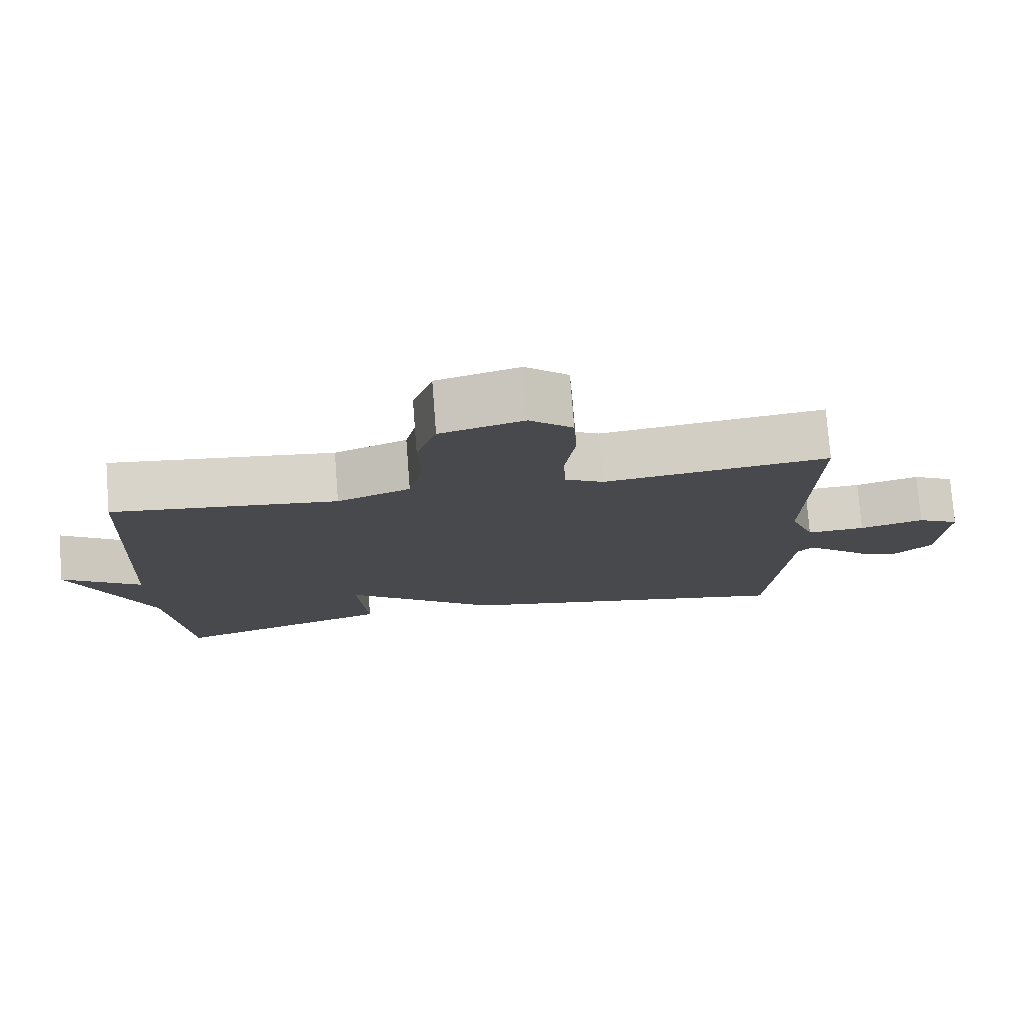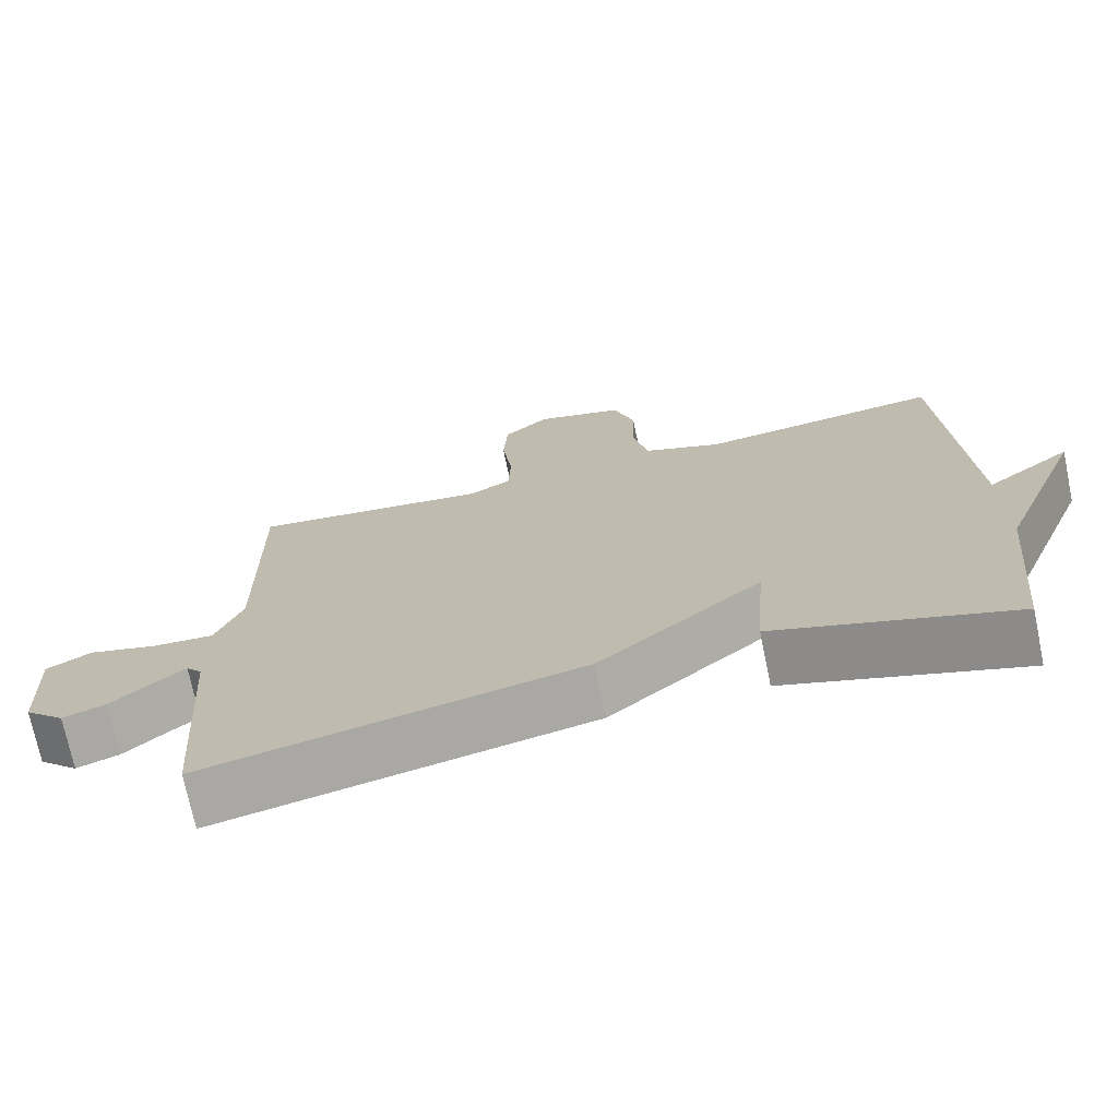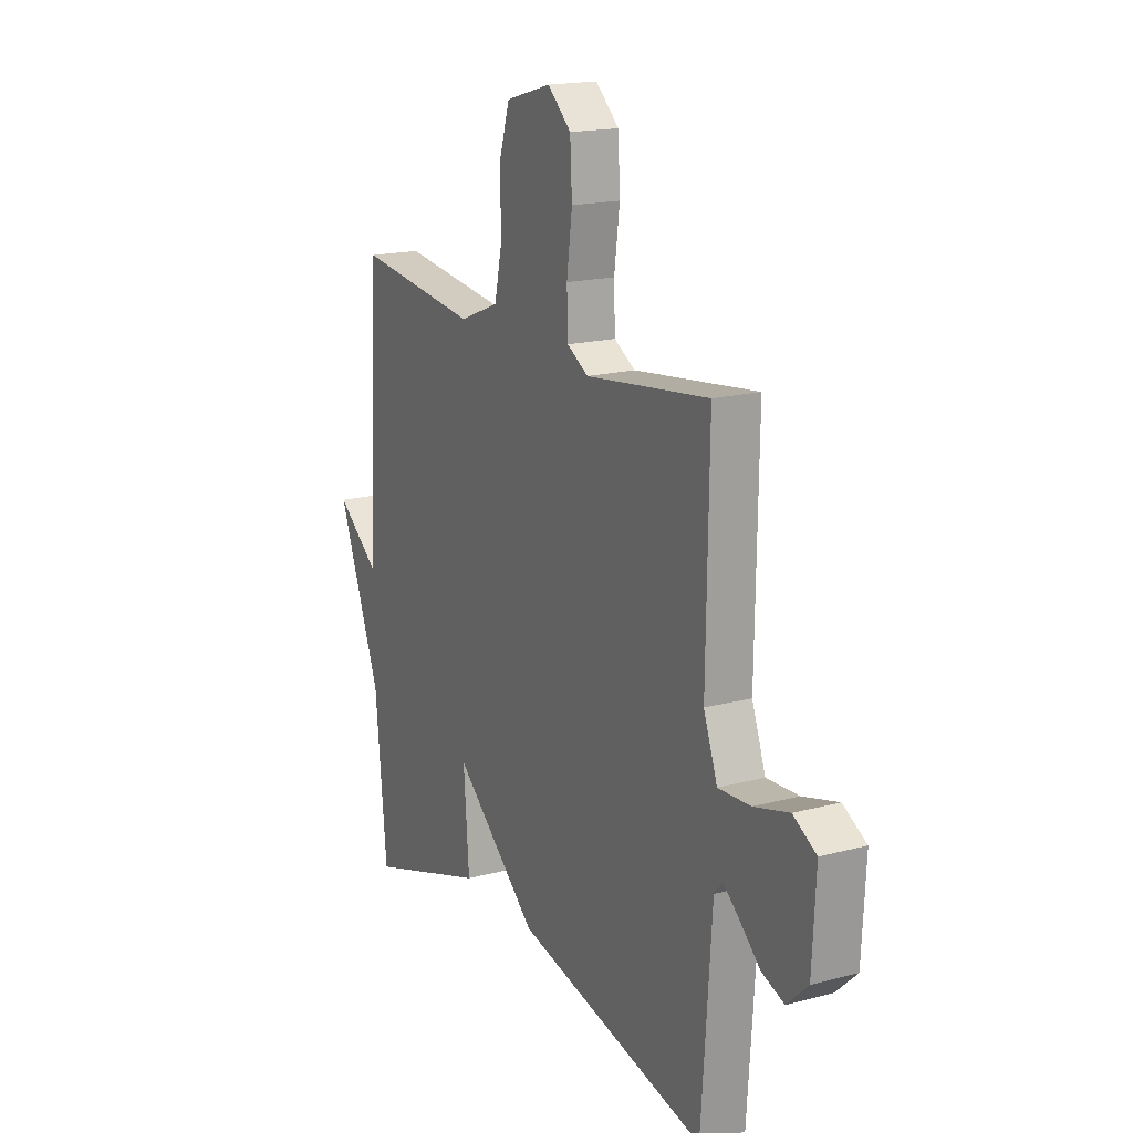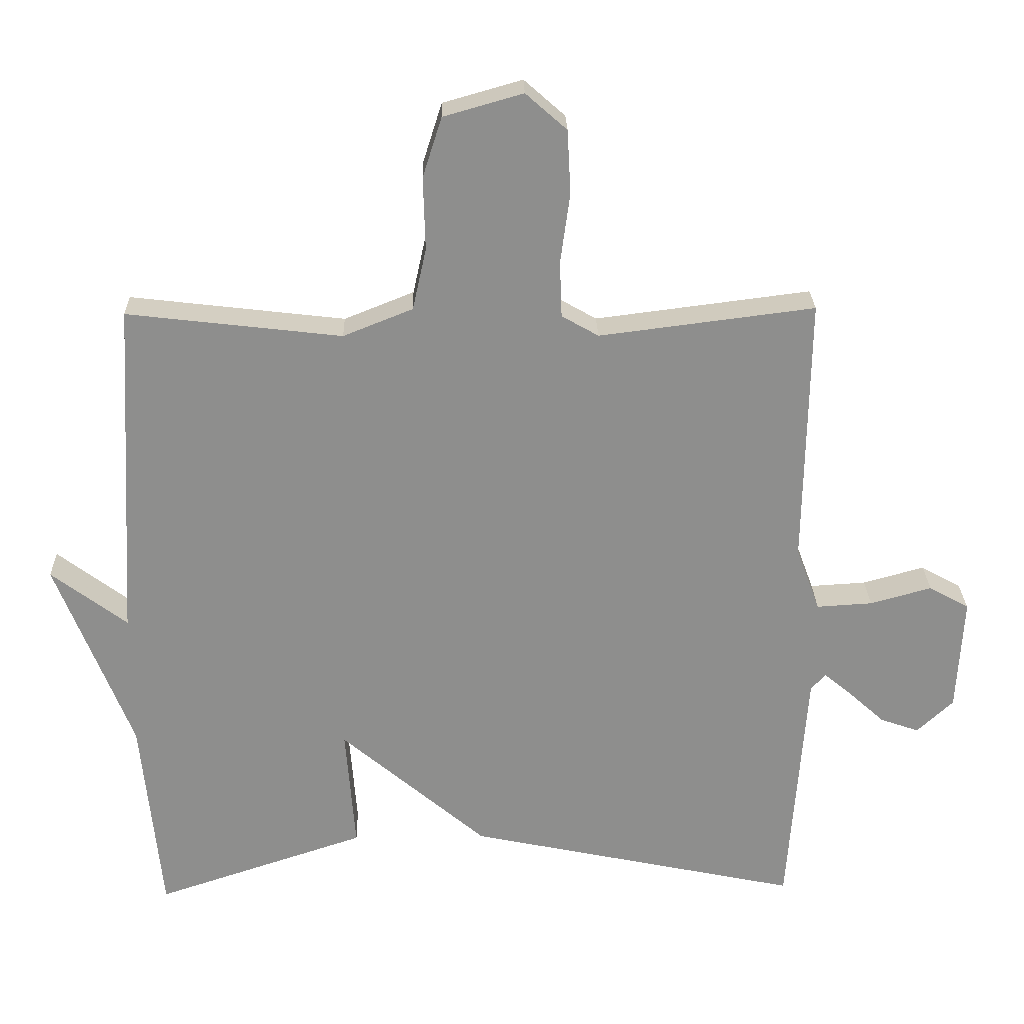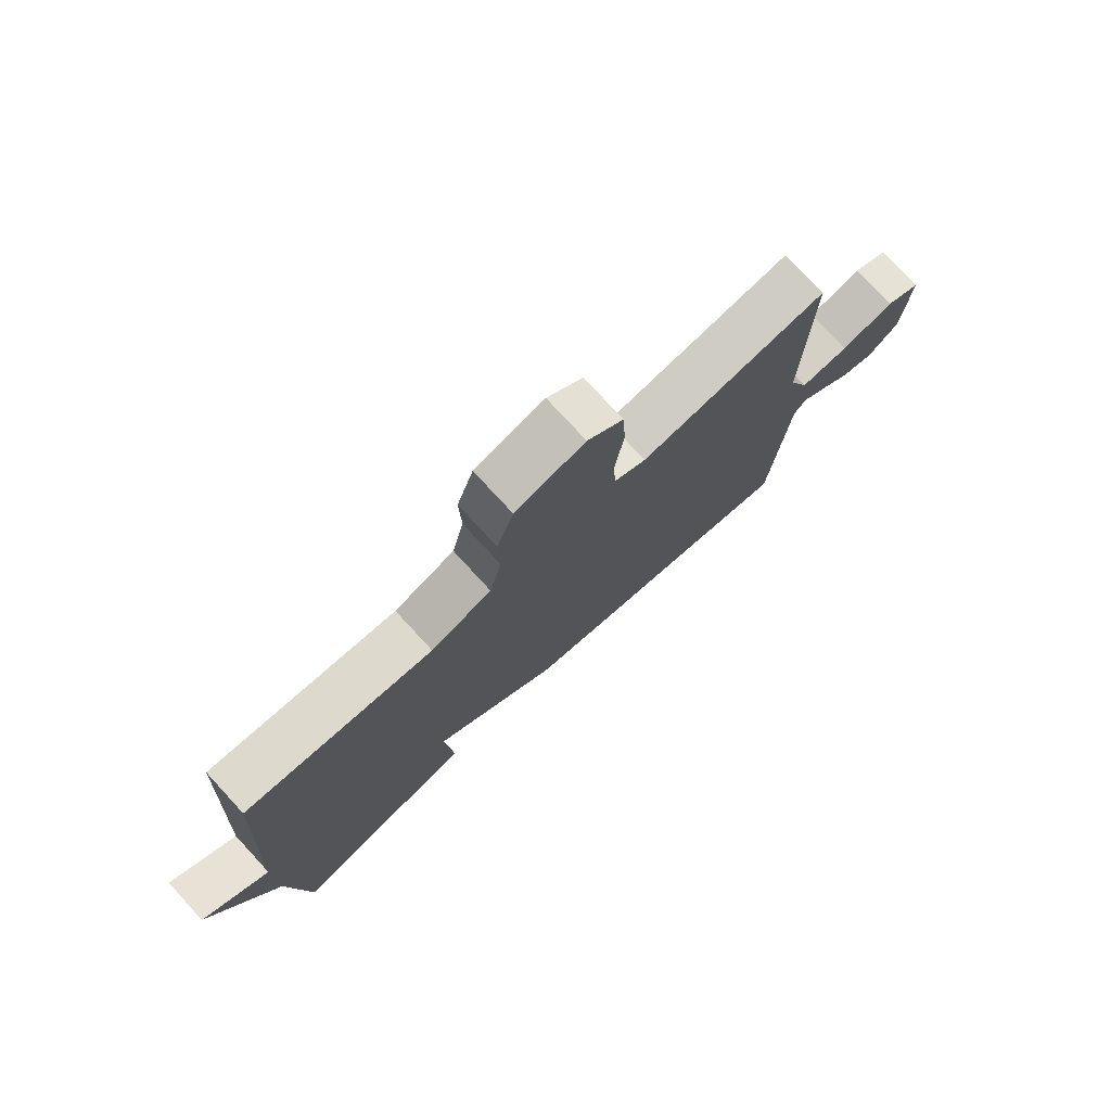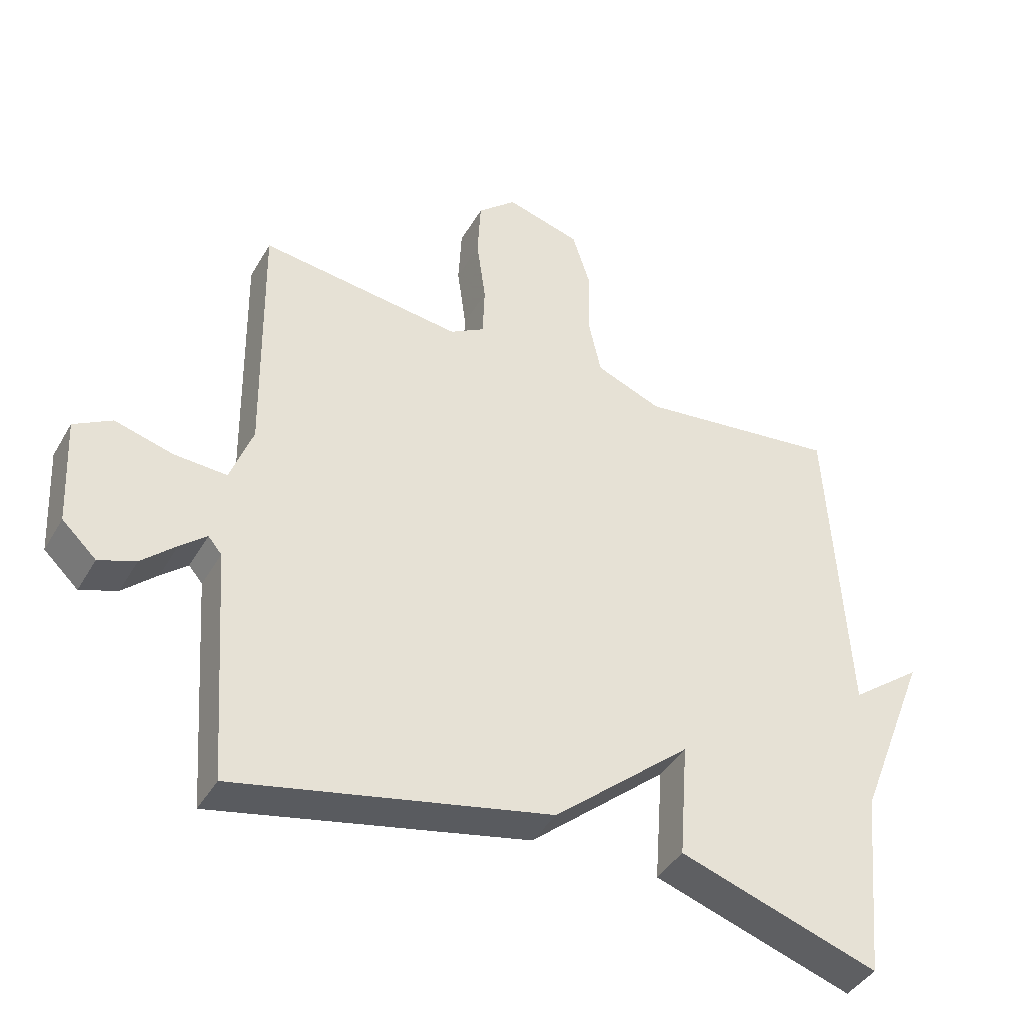
<metadata>
{"format":"obj","ext":"obj","renderer":"f3d","projection":"perspective","resolution":1024,"background":"white","views":[{"elev":77.1,"azim":175.6,"up":"+Z"},{"elev":-72.6,"azim":11.7,"up":"+Z"},{"elev":17.6,"azim":-117.6,"up":"+Z"},{"elev":25.4,"azim":178.6,"up":"+Z"},{"elev":77.2,"azim":137.3,"up":"+Z"},{"elev":-41.3,"azim":-27.7,"up":"+Z"}]}
</metadata>
<code>
v -0.5 0.07 -0.5
v -0.526 0.07 -0.134
v -0.547 0.07 -0.109
v -0.588 0.07 -0.143
v -0.641 0.07 -0.191
v -0.698 0.07 -0.211
v -0.751 0.07 -0.161
v -0.76 0.07 0.008
v -0.701 0.07 0.041
v -0.611 0.07 0.016
v -0.529 0.07 0.011
v -0.494 0.07 0.105
v -0.5 0.07 0.5
v -0.185 0.07 0.46
v -0.131 0.07 0.491
v -0.128 0.07 0.573
v -0.142 0.07 0.676
v -0.137 0.07 0.769
v -0.077 0.07 0.822
v 0.039 0.07 0.789
v 0.067 0.07 0.701
v 0.064 0.07 0.595
v 0.084 0.07 0.504
v 0.186 0.07 0.463
v 0.5 0.07 0.5
v 0.529 0.07 -0.003
v 0.64 0.07 0.081
v 0.529 0.07 -0.203
v 0.5 0.07 -0.5
v 0.19 0.07 -0.397
v 0.204 0.07 -0.215
v -0.01 0.07 -0.397
v -0.5 0 -0.5
v -0.526 0 -0.134
v -0.547 0 -0.109
v -0.588 0 -0.143
v -0.641 0 -0.191
v -0.698 0 -0.211
v -0.751 0 -0.161
v -0.76 0 0.008
v -0.701 0 0.041
v -0.611 0 0.016
v -0.529 0 0.011
v -0.494 0 0.105
v -0.5 0 0.5
v -0.185 0 0.46
v -0.131 0 0.491
v -0.128 0 0.573
v -0.142 0 0.676
v -0.137 0 0.769
v -0.077 0 0.822
v 0.039 0 0.789
v 0.067 0 0.701
v 0.064 0 0.595
v 0.084 0 0.504
v 0.186 0 0.463
v 0.5 0 0.5
v 0.529 0 -0.003
v 0.64 0 0.081
v 0.529 0 -0.203
v 0.5 0 -0.5
v 0.19 0 -0.397
v 0.204 0 -0.215
v -0.01 0 -0.397
f 31 32 1 2
f 28 29 30 31
f 28 31 2 3
f 26 27 28
f 26 28 3
f 25 26 3
f 24 25 3
f 23 24 3
f 22 23 3 4
f 20 21 22
f 19 20 22
f 18 19 22
f 17 18 22
f 16 17 22
f 15 16 22
f 4 5 6
f 22 4 6
f 15 22 6
f 14 15 6
f 12 13 14
f 11 12 14
f 11 14 6
f 6 7 8
f 11 6 8
f 10 11 8
f 8 9 10
f 34 33 64 63
f 63 62 61 60
f 35 34 63 60
f 60 59 58
f 35 60 58
f 35 58 57
f 35 57 56
f 35 56 55
f 36 35 55 54
f 54 53 52
f 54 52 51
f 54 51 50
f 54 50 49
f 54 49 48
f 54 48 47
f 38 37 36
f 38 36 54
f 38 54 47
f 38 47 46
f 46 45 44
f 46 44 43
f 38 46 43
f 40 39 38
f 40 38 43
f 40 43 42
f 42 41 40
f 1 33 34 2
f 2 34 35 3
f 3 35 36 4
f 4 36 37 5
f 5 37 38 6
f 6 38 39 7
f 7 39 40 8
f 8 40 41 9
f 9 41 42 10
f 10 42 43 11
f 11 43 44 12
f 12 44 45 13
f 13 45 46 14
f 14 46 47 15
f 15 47 48 16
f 16 48 49 17
f 17 49 50 18
f 18 50 51 19
f 19 51 52 20
f 20 52 53 21
f 21 53 54 22
f 22 54 55 23
f 23 55 56 24
f 24 56 57 25
f 25 57 58 26
f 26 58 59 27
f 27 59 60 28
f 28 60 61 29
f 29 61 62 30
f 30 62 63 31
f 31 63 64 32
f 32 64 33 1

</code>
